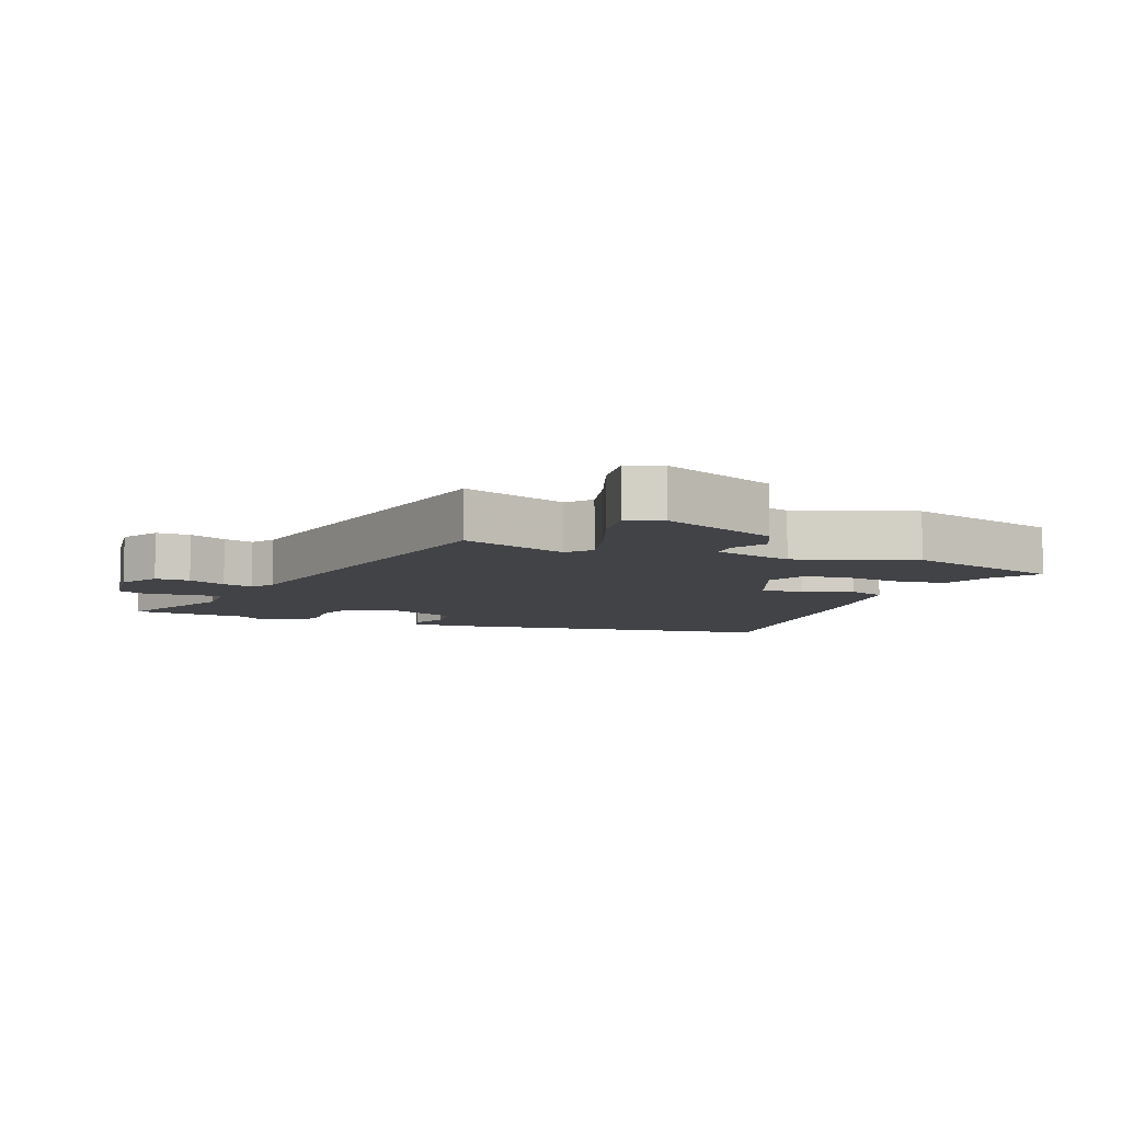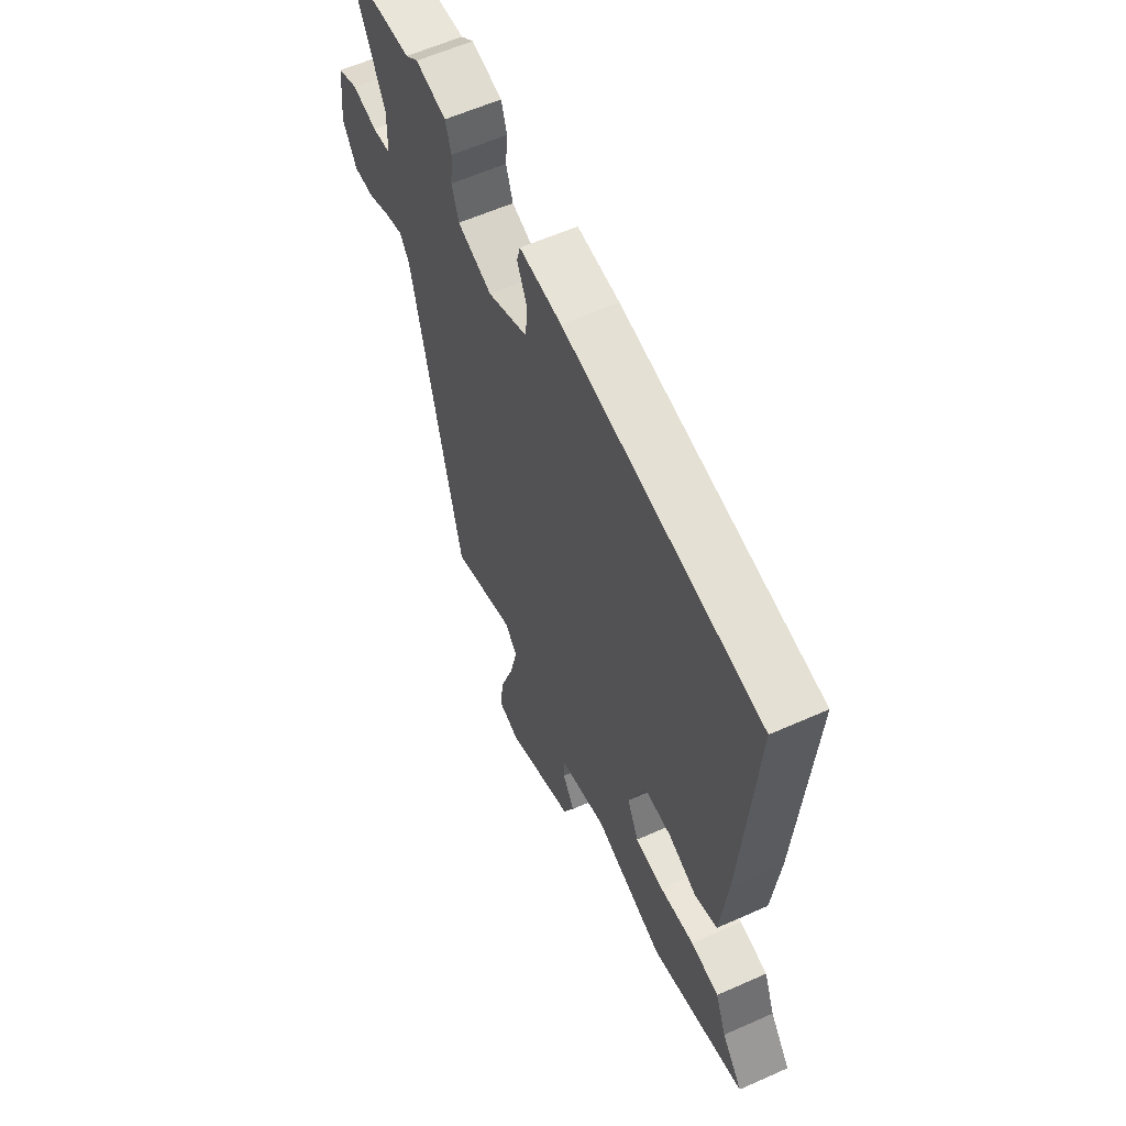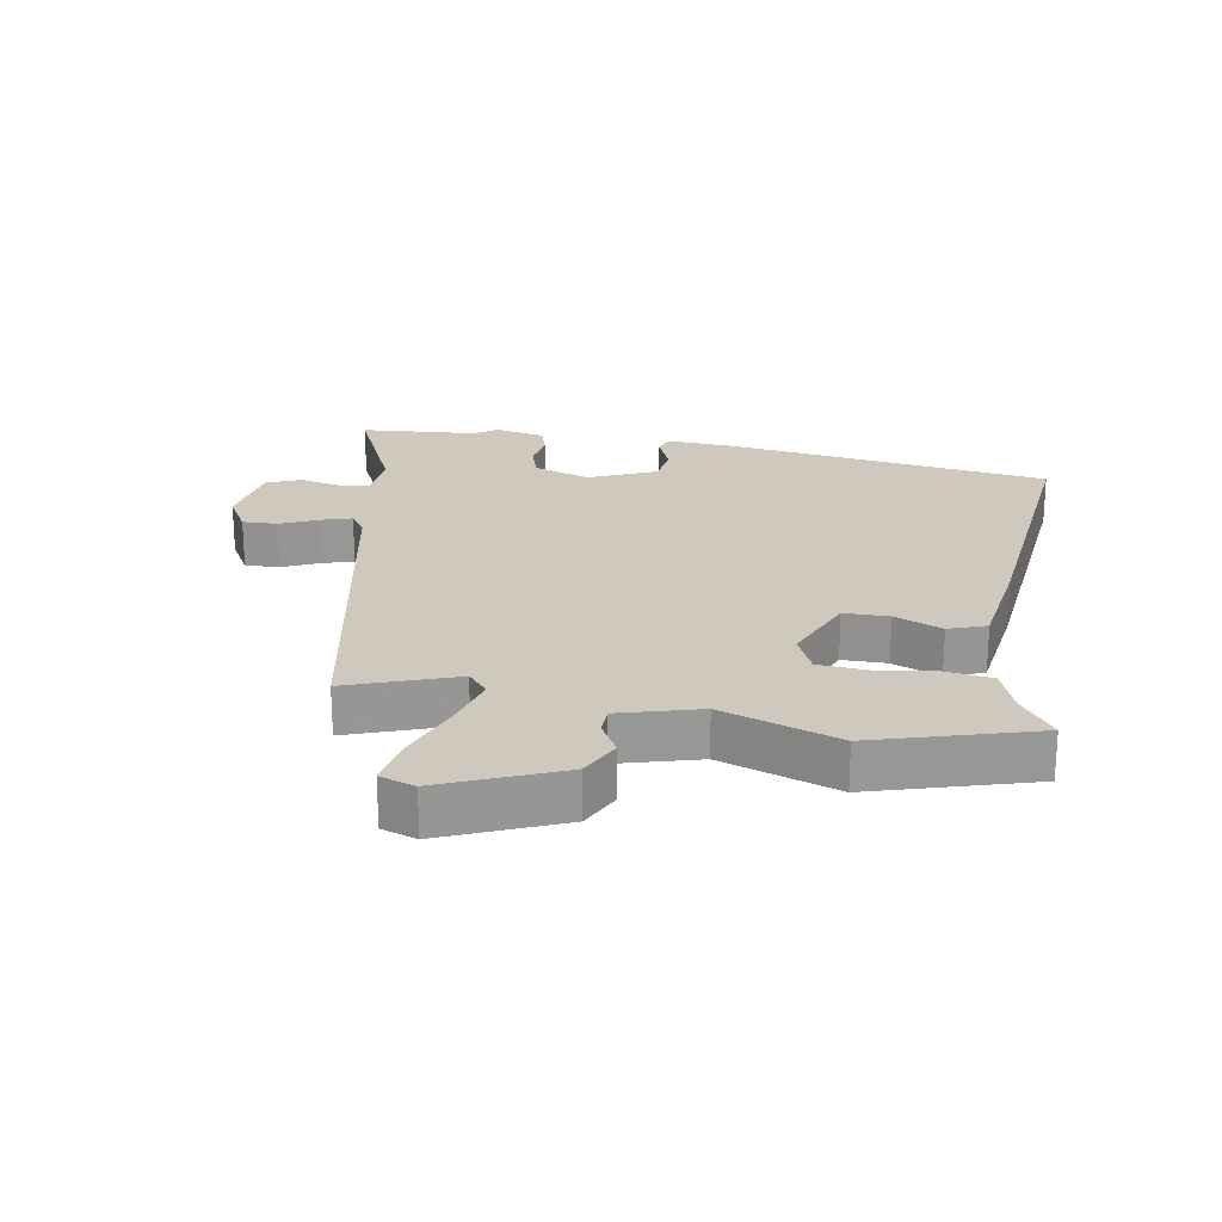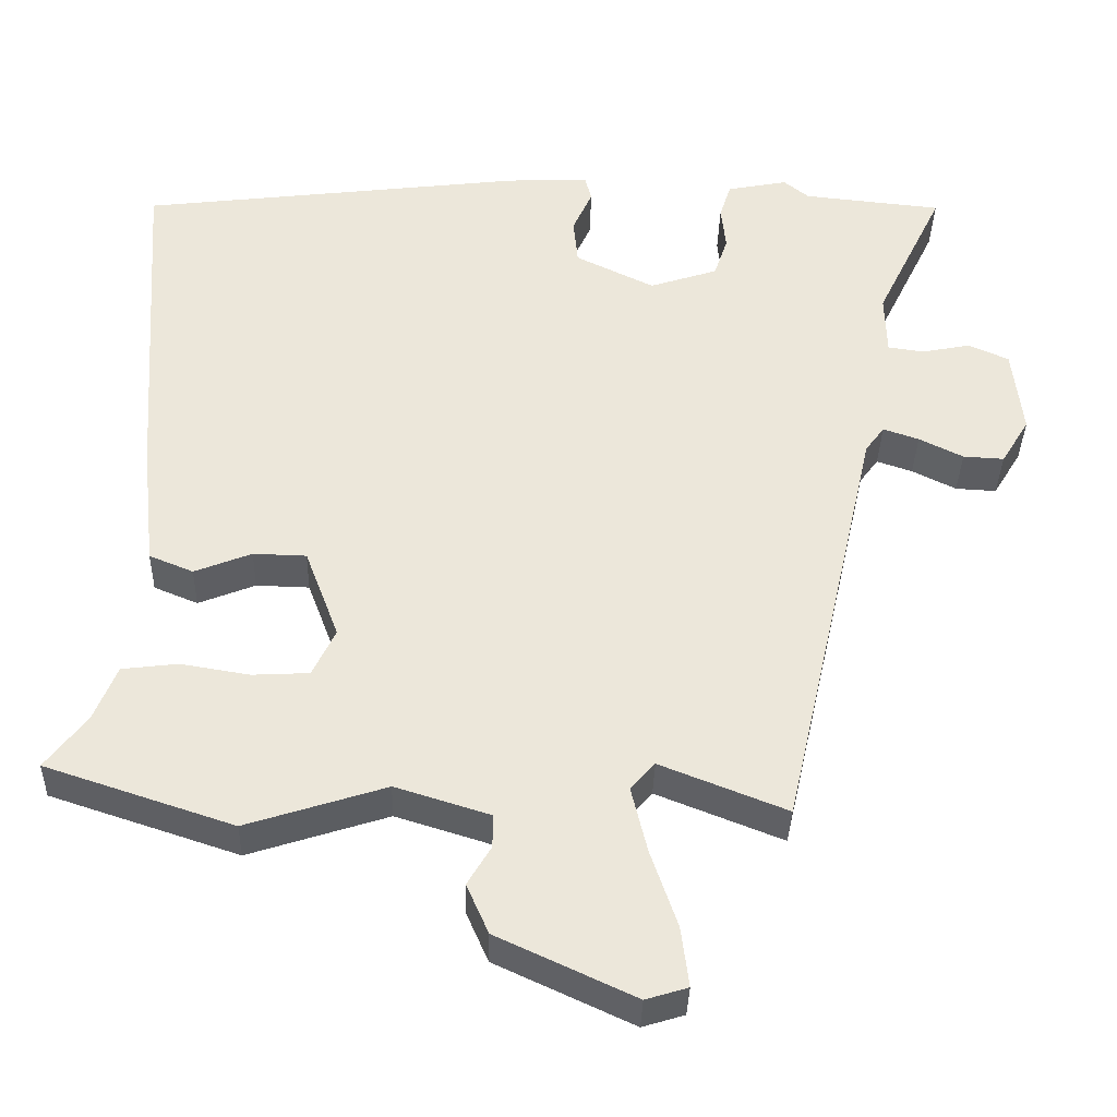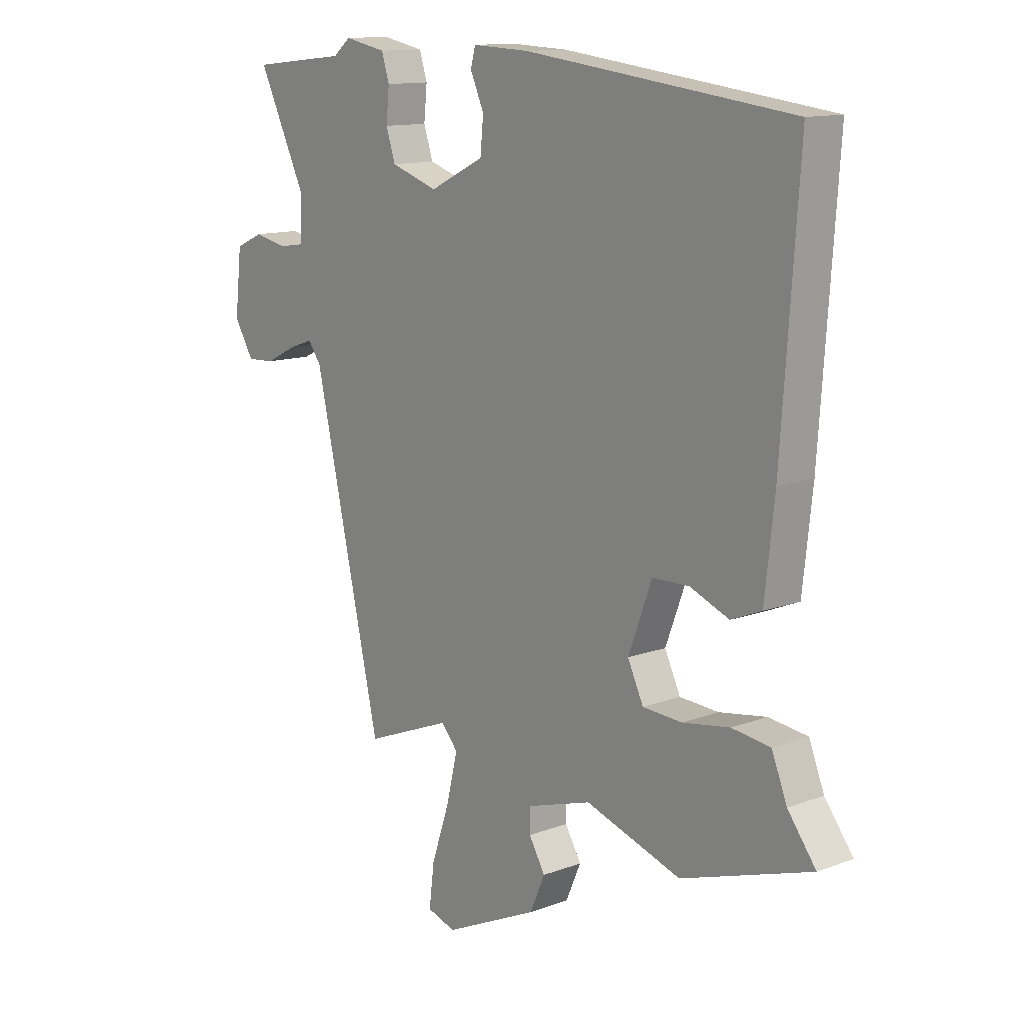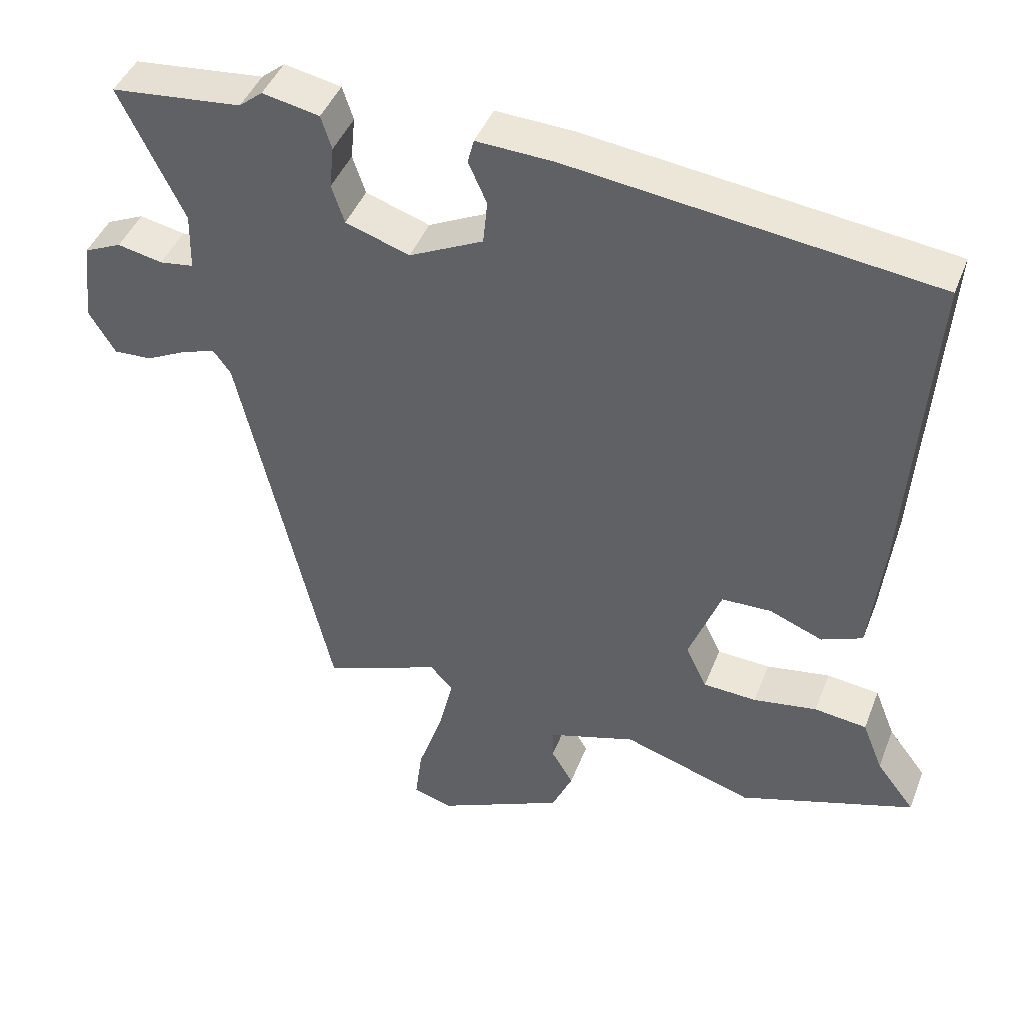
<metadata>
{"format":"obj","ext":"obj","renderer":"f3d","projection":"perspective","resolution":1024,"background":"white","views":[{"elev":-7.5,"azim":160.1,"up":"+Y"},{"elev":60.0,"azim":-114.5,"up":"+Z"},{"elev":22.3,"azim":-168.5,"up":"+Y"},{"elev":-36.5,"azim":-1.5,"up":"+Z"},{"elev":12.8,"azim":-130.6,"up":"+Z"},{"elev":43.8,"azim":-159.5,"up":"+Z"}]}
</metadata>
<code>
v -0.309 0.07 -0.563
v -0.556 0.07 -0.481
v -0.502 0.07 -0.41
v -0.473 0.07 -0.337
v -0.399 0.07 -0.328
v -0.309 0.07 -0.343
v -0.234 0.07 -0.339
v -0.204 0.07 -0.276
v -0.249 0.07 -0.156
v -0.319 0.07 -0.154
v -0.394 0.07 -0.184
v -0.452 0.07 -0.16
v -0.47 0.07 0.005
v -0.502 0.07 0.463
v 0.007 0.07 0.526
v 0.116 0.07 0.531
v 0.125 0.07 0.497
v 0.099 0.07 0.439
v 0.105 0.07 0.377
v 0.209 0.07 0.326
v 0.299 0.07 0.356
v 0.317 0.07 0.41
v 0.311 0.07 0.47
v 0.326 0.07 0.517
v 0.406 0.07 0.533
v 0.439 0.07 0.506
v 0.623 0.07 0.487
v 0.533 0.07 0.301
v 0.535 0.07 0.219
v 0.583 0.07 0.212
v 0.647 0.07 0.225
v 0.7 0.07 0.201
v 0.713 0.07 0.085
v 0.676 0.07 0.024
v 0.622 0.07 0.027
v 0.564 0.07 0.056
v 0.517 0.07 0.072
v 0.492 0.07 0.038
v 0.363 0.07 -0.532
v 0.197 0.07 -0.466
v 0.165 0.07 -0.502
v 0.186 0.07 -0.59
v 0.221 0.07 -0.693
v 0.231 0.07 -0.772
v 0.176 0.07 -0.789
v -0.004 0.07 -0.705
v -0.033 0.07 -0.639
v -0.002 0.07 -0.587
v -0.002 0.07 -0.543
v -0.126 0.07 -0.504
v -0.309 0 -0.563
v -0.556 0 -0.481
v -0.502 0 -0.41
v -0.473 0 -0.337
v -0.399 0 -0.328
v -0.309 0 -0.343
v -0.234 0 -0.339
v -0.204 0 -0.276
v -0.249 0 -0.156
v -0.319 0 -0.154
v -0.394 0 -0.184
v -0.452 0 -0.16
v -0.47 0 0.005
v -0.502 0 0.463
v 0.007 0 0.526
v 0.116 0 0.531
v 0.125 0 0.497
v 0.099 0 0.439
v 0.105 0 0.377
v 0.209 0 0.326
v 0.299 0 0.356
v 0.317 0 0.41
v 0.311 0 0.47
v 0.326 0 0.517
v 0.406 0 0.533
v 0.439 0 0.506
v 0.623 0 0.487
v 0.533 0 0.301
v 0.535 0 0.219
v 0.583 0 0.212
v 0.647 0 0.225
v 0.7 0 0.201
v 0.713 0 0.085
v 0.676 0 0.024
v 0.622 0 0.027
v 0.564 0 0.056
v 0.517 0 0.072
v 0.492 0 0.038
v 0.363 0 -0.532
v 0.197 0 -0.466
v 0.165 0 -0.502
v 0.186 0 -0.59
v 0.221 0 -0.693
v 0.231 0 -0.772
v 0.176 0 -0.789
v -0.004 0 -0.705
v -0.033 0 -0.639
v -0.002 0 -0.587
v -0.002 0 -0.543
v -0.126 0 -0.504
f 46 47 48
f 45 46 48
f 44 45 48
f 43 44 48
f 42 43 48
f 41 42 48 49
f 40 41 49 50
f 38 39 40
f 34 35 36
f 33 34 36
f 32 33 36
f 31 32 36
f 30 31 36
f 29 30 36 37
f 28 29 37 38
f 26 27 28
f 26 28 38
f 25 26 38
f 24 25 38
f 23 24 38
f 22 23 38
f 16 17 18
f 15 16 18
f 14 15 18
f 13 14 18
f 12 13 18
f 11 12 18
f 10 11 18
f 9 10 18 19
f 8 9 19 20
f 3 4 5 6
f 3 6 7
f 2 3 7
f 1 2 7
f 50 1 7
f 8 20 21
f 7 8 21
f 50 7 21
f 40 50 21
f 21 22 38 40
f 98 97 96
f 98 96 95
f 98 95 94
f 98 94 93
f 98 93 92
f 99 98 92 91
f 100 99 91 90
f 90 89 88
f 86 85 84
f 86 84 83
f 86 83 82
f 86 82 81
f 86 81 80
f 87 86 80 79
f 88 87 79 78
f 78 77 76
f 88 78 76
f 88 76 75
f 88 75 74
f 88 74 73
f 88 73 72
f 68 67 66
f 68 66 65
f 68 65 64
f 68 64 63
f 68 63 62
f 68 62 61
f 68 61 60
f 69 68 60 59
f 70 69 59 58
f 56 55 54 53
f 57 56 53
f 57 53 52
f 57 52 51
f 57 51 100
f 71 70 58
f 71 58 57
f 71 57 100
f 71 100 90
f 90 88 72 71
f 1 51 52 2
f 2 52 53 3
f 3 53 54 4
f 4 54 55 5
f 5 55 56 6
f 6 56 57 7
f 7 57 58 8
f 8 58 59 9
f 9 59 60 10
f 10 60 61 11
f 11 61 62 12
f 12 62 63 13
f 13 63 64 14
f 14 64 65 15
f 15 65 66 16
f 16 66 67 17
f 17 67 68 18
f 18 68 69 19
f 19 69 70 20
f 20 70 71 21
f 21 71 72 22
f 22 72 73 23
f 23 73 74 24
f 24 74 75 25
f 25 75 76 26
f 26 76 77 27
f 27 77 78 28
f 28 78 79 29
f 29 79 80 30
f 30 80 81 31
f 31 81 82 32
f 32 82 83 33
f 33 83 84 34
f 34 84 85 35
f 35 85 86 36
f 36 86 87 37
f 37 87 88 38
f 38 88 89 39
f 39 89 90 40
f 40 90 91 41
f 41 91 92 42
f 42 92 93 43
f 43 93 94 44
f 44 94 95 45
f 45 95 96 46
f 46 96 97 47
f 47 97 98 48
f 48 98 99 49
f 49 99 100 50
f 50 100 51 1

</code>
